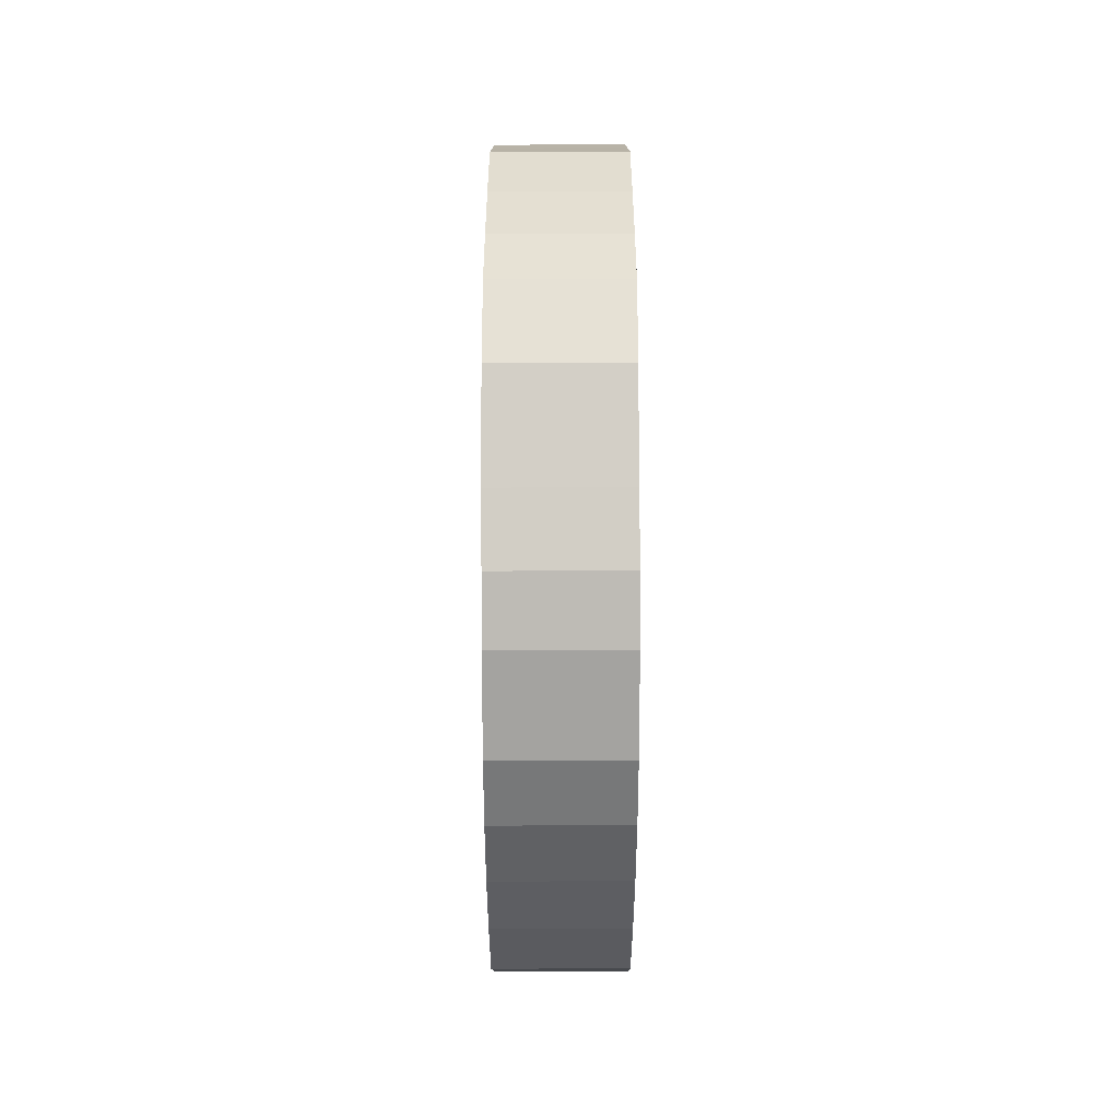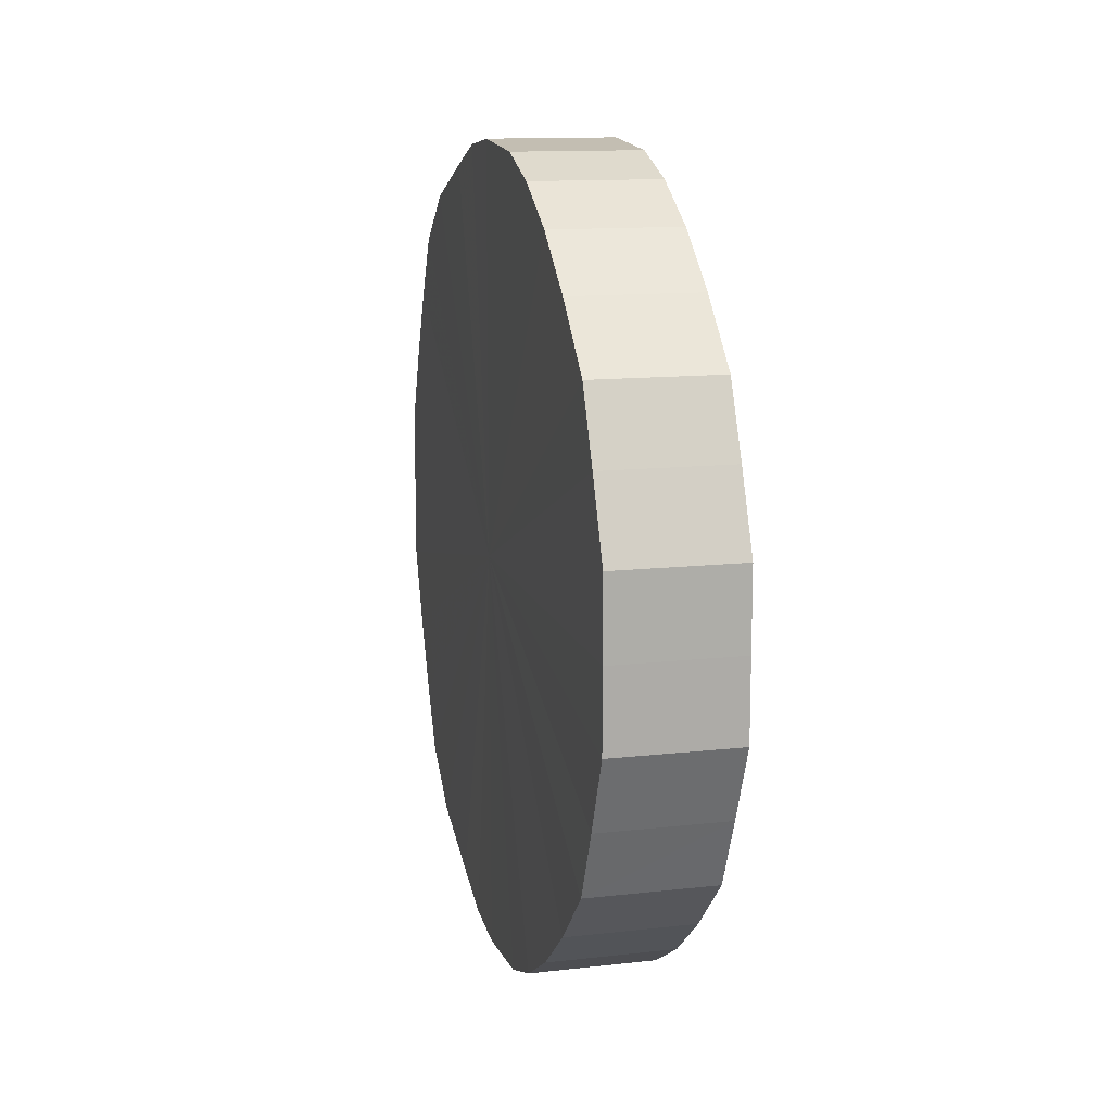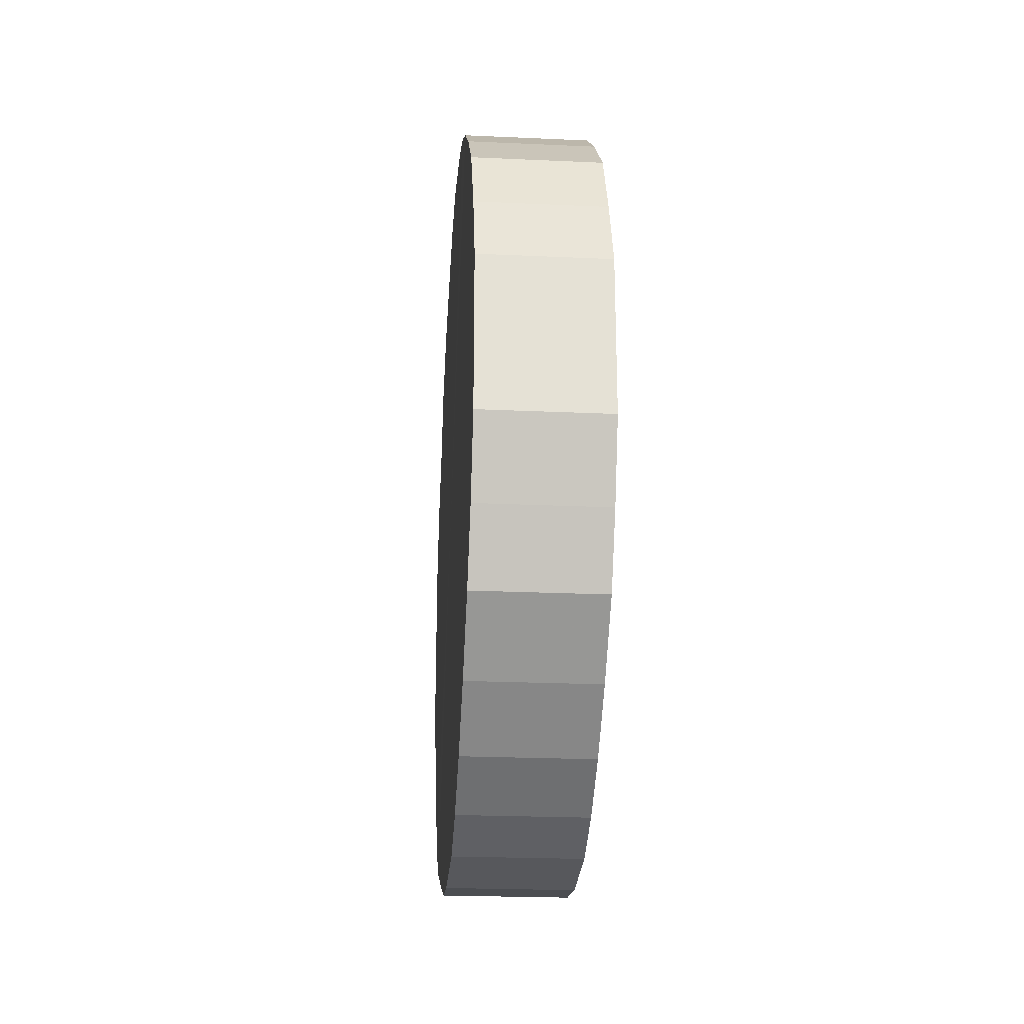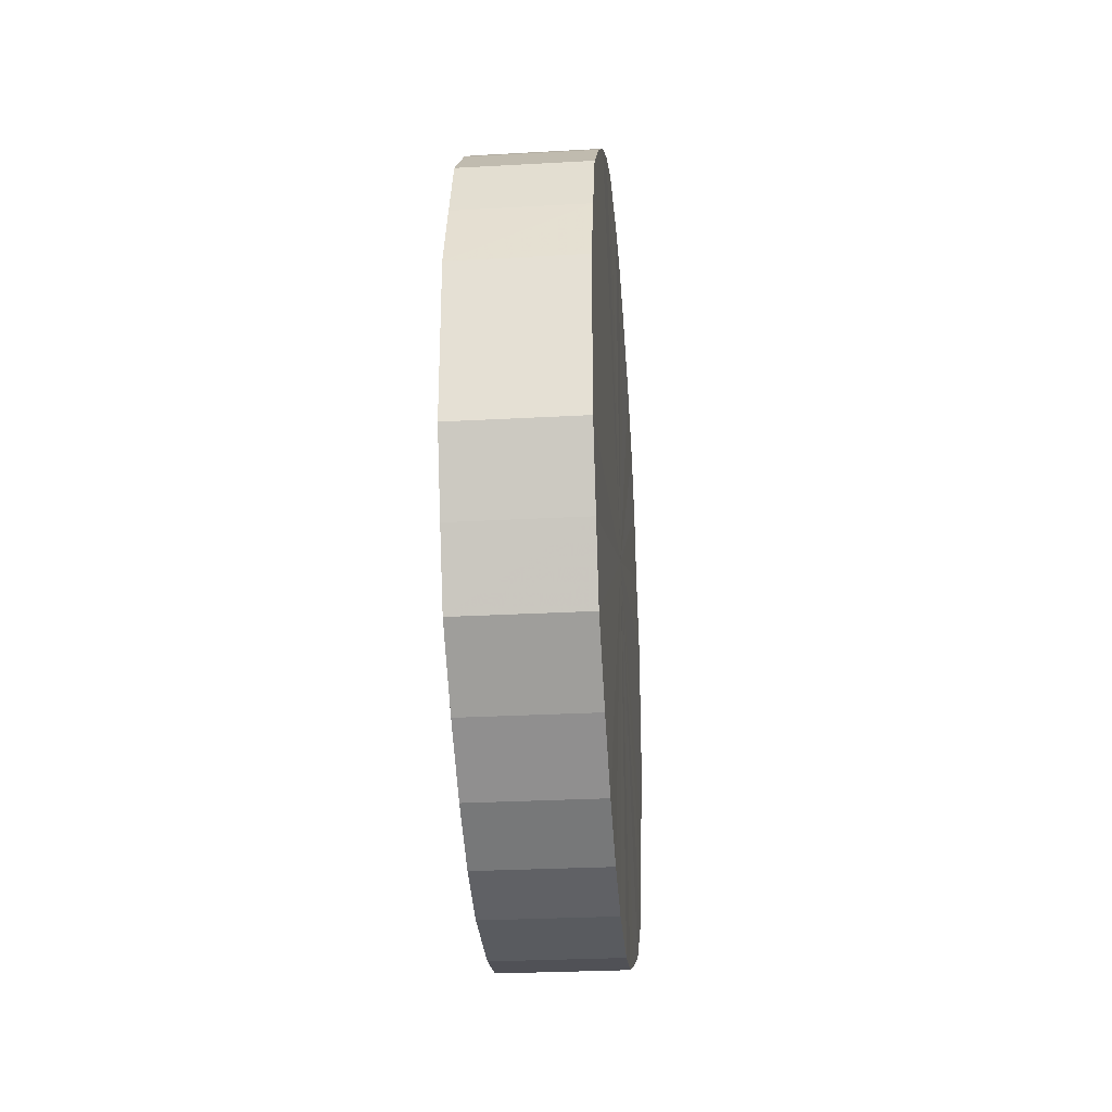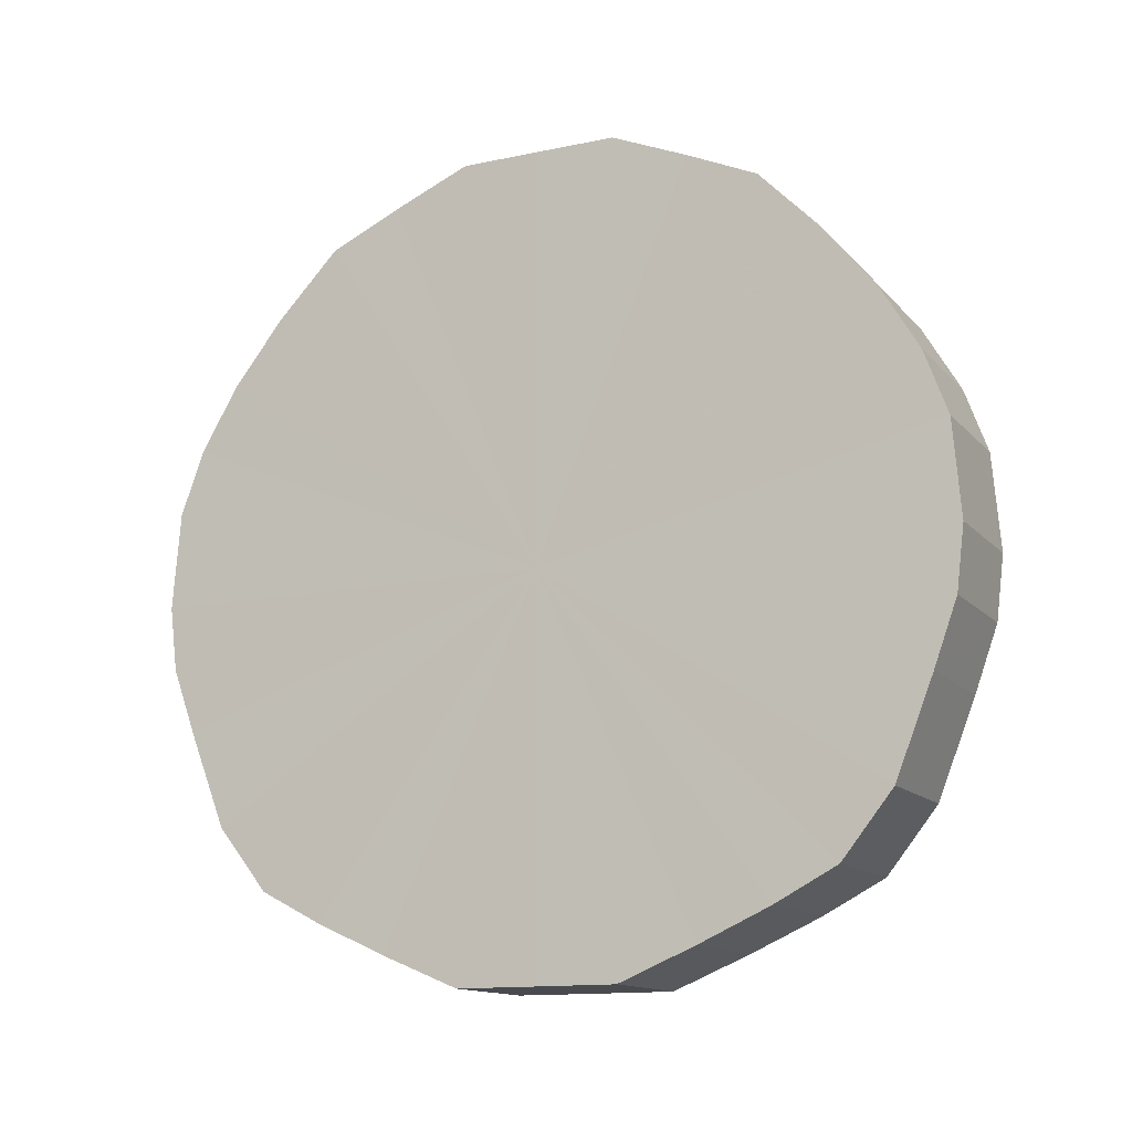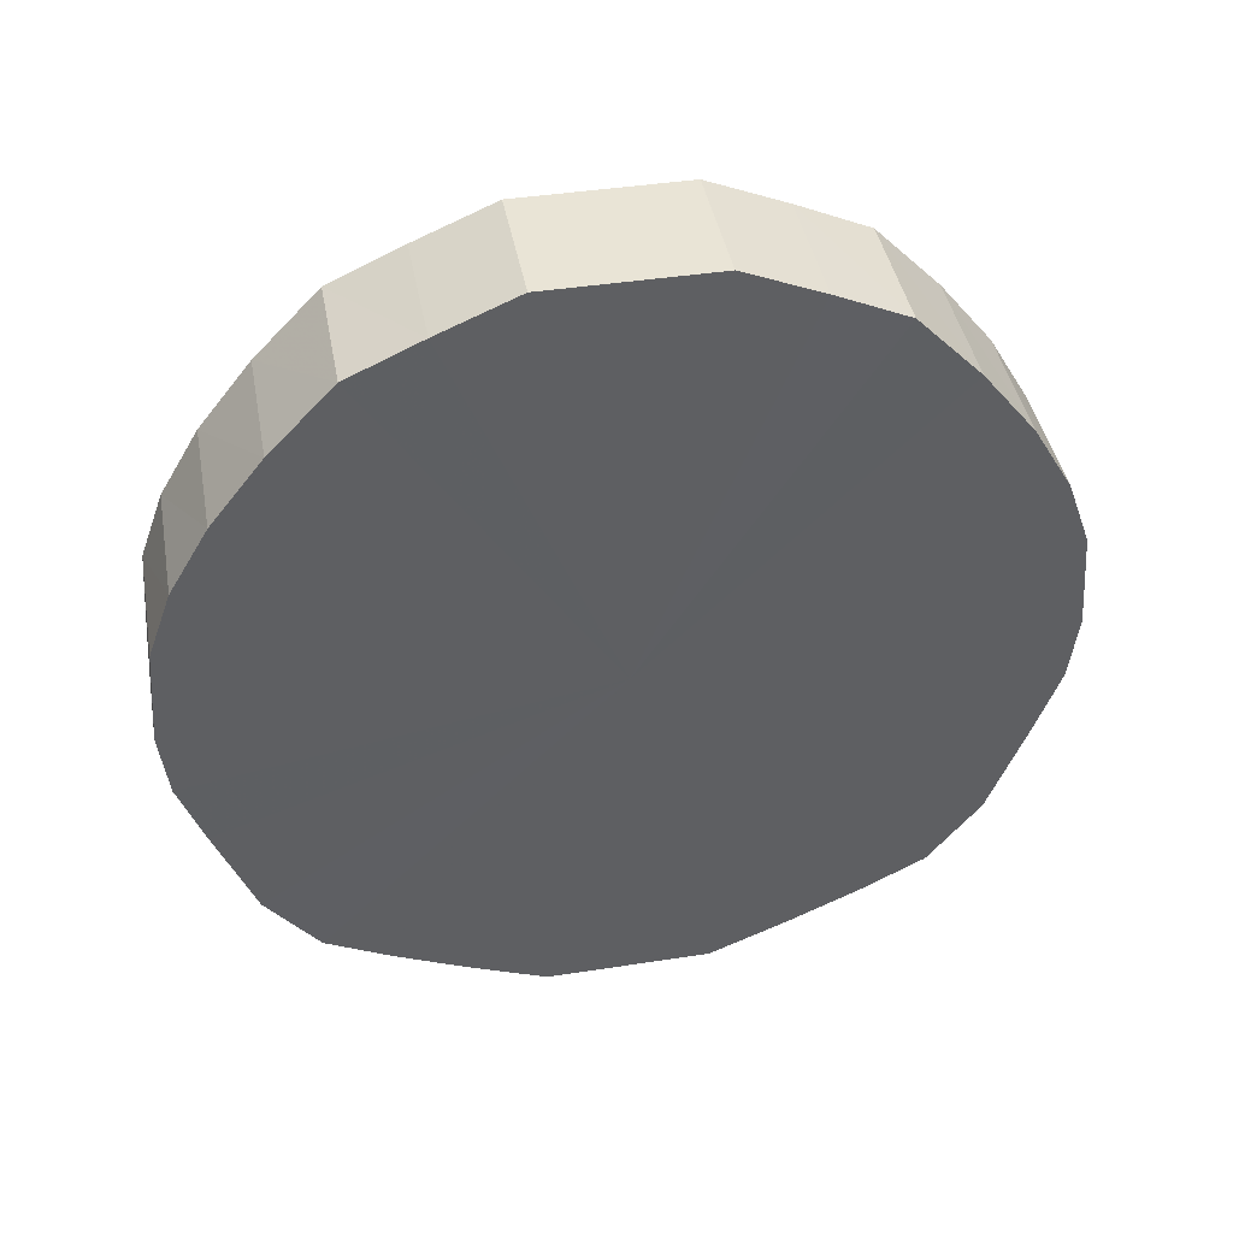
<metadata>
{"format":"obj","ext":"obj","renderer":"f3d","projection":"perspective","resolution":1024,"background":"white","views":[{"elev":-77.4,"azim":0.1,"up":"+Z"},{"elev":12.9,"azim":165.5,"up":"+Z"},{"elev":-23.9,"azim":175.7,"up":"+Z"},{"elev":-27.4,"azim":-175.2,"up":"+Z"},{"elev":-13.5,"azim":-64.6,"up":"+Y"},{"elev":42.5,"azim":79.5,"up":"+Y"}]}
</metadata>
<code>
o 17299
v 2200 1872 8.057
v 2200 1872 8.082
v 2200 1872 8.057
v 2200 1872 8.106
v 2200 1872 8.082
v 2200 1872 8.032
v 2200 1872 8.032
v 2200 1872 8.128
v 2200 1872 8.106
v 2200 1872 8.008
v 2200 1872 8.008
v 2200 1872 8.147
v 2200 1872 8.128
v 2200 1872 7.986
v 2200 1872 7.986
v 2200 1872 8.163
v 2200 1872 8.147
v 2200 1872 7.967
v 2200 1872 7.967
v 2200 1872 8.175
v 2200 1872 8.163
v 2200 1872 7.951
v 2200 1872 7.951
v 2200 1872 8.182
v 2200 1872 8.175
v 2200 1872 7.939
v 2200 1872 7.939
v 2200 1872 8.185
v 2200 1872 8.182
v 2200 1872 7.932
v 2200 1872 7.932
v 2200 1872 8.182
v 2200 1872 8.185
v 2200 1872 7.93
v 2200 1872 7.93
v 2200 1872 8.175
v 2200 1872 8.182
v 2200 1872 7.932
v 2200 1872 7.932
v 2200 1871 8.163
v 2200 1872 8.175
v 2200 1872 7.939
v 2200 1872 7.939
v 2200 1871 8.147
v 2200 1871 8.163
v 2200 1871 7.951
v 2200 1871 7.951
v 2200 1871 8.128
v 2200 1871 8.147
v 2200 1871 7.967
v 2200 1871 7.967
v 2200 1871 8.106
v 2200 1871 8.128
v 2200 1871 7.986
v 2200 1871 7.986
v 2200 1871 8.082
v 2200 1871 8.106
v 2200 1871 8.008
v 2200 1871 8.008
v 2200 1871 8.057
v 2200 1871 8.082
v 2200 1871 8.032
v 2200 1871 8.032
v 2200 1871 8.057
v 2200 1872 8.057
v 2200 1872 8.082
v 2200 1872 8.082
v 2200 1872 8.106
v 2200 1872 8.106
v 2200 1872 8.032
v 2200 1872 8.057
v 2200 1872 8.008
v 2200 1872 8.032
v 2200 1872 8.128
v 2200 1872 8.128
v 2200 1872 7.986
v 2200 1872 8.008
v 2200 1872 7.967
v 2200 1872 7.986
v 2200 1872 8.147
v 2200 1872 8.147
v 2200 1872 7.951
v 2200 1872 7.967
v 2200 1872 7.939
v 2200 1872 7.951
v 2200 1872 8.163
v 2200 1872 8.163
v 2200 1872 7.932
v 2200 1872 7.939
v 2200 1872 7.93
v 2200 1872 7.932
v 2200 1872 8.175
v 2200 1872 8.175
v 2200 1872 7.932
v 2200 1872 7.93
v 2200 1872 7.939
v 2200 1872 7.932
v 2200 1872 8.182
v 2200 1872 8.182
v 2200 1871 7.951
v 2200 1872 7.939
v 2200 1871 7.967
v 2200 1871 7.951
v 2200 1872 8.185
v 2200 1872 8.185
v 2200 1871 7.986
v 2200 1871 7.967
v 2200 1871 8.008
v 2200 1871 7.986
v 2200 1872 8.182
v 2200 1872 8.182
v 2200 1871 8.032
v 2200 1871 8.008
v 2200 1871 8.057
v 2200 1871 8.032
v 2200 1872 8.175
v 2200 1872 8.175
v 2200 1871 8.082
v 2200 1871 8.057
v 2200 1871 8.106
v 2200 1871 8.082
v 2200 1871 8.163
v 2200 1871 8.163
v 2200 1871 8.128
v 2200 1871 8.106
v 2200 1871 8.147
v 2200 1871 8.128
v 2200 1871 8.147
v 2200 1872 8.057
v 2200 1872 8.082
v 2200 1872 8.057
v 2200 1872 8.106
v 2200 1872 8.032
v 2200 1872 8.128
v 2200 1872 8.008
v 2200 1872 8.147
v 2200 1872 7.986
v 2200 1872 8.163
v 2200 1872 7.967
v 2200 1872 8.175
v 2200 1872 7.951
v 2200 1872 8.182
v 2200 1872 7.939
v 2200 1872 8.185
v 2200 1872 7.932
v 2200 1872 8.182
v 2200 1872 7.93
v 2200 1872 8.175
v 2200 1872 7.932
v 2200 1871 8.163
v 2200 1872 7.939
v 2200 1871 8.147
v 2200 1871 7.951
v 2200 1871 8.128
v 2200 1871 7.967
v 2200 1871 8.106
v 2200 1871 7.986
v 2200 1871 8.082
v 2200 1871 8.008
v 2200 1871 8.057
v 2200 1871 8.032
v 2200 1872 8.057
v 2200 1872 8.057
v 2200 1872 8.082
v 2200 1872 8.032
v 2200 1872 8.106
v 2200 1872 8.008
v 2200 1872 8.128
v 2200 1872 7.986
v 2200 1872 8.147
v 2200 1872 7.967
v 2200 1872 8.163
v 2200 1872 7.951
v 2200 1872 8.175
v 2200 1872 7.939
v 2200 1872 8.182
v 2200 1872 7.932
v 2200 1872 8.185
v 2200 1872 7.93
v 2200 1872 8.182
v 2200 1872 7.932
v 2200 1872 8.175
v 2200 1872 7.939
v 2200 1871 8.163
v 2200 1871 7.951
v 2200 1871 8.147
v 2200 1871 7.967
v 2200 1871 8.128
v 2200 1871 7.986
v 2200 1871 8.106
v 2200 1871 8.008
v 2200 1871 8.082
v 2200 1871 8.032
v 2200 1871 8.057
f 1 2 3
f 2 4 5
f 6 1 7
f 4 8 9
f 10 6 11
f 8 12 13
f 14 10 15
f 12 16 17
f 18 14 19
f 16 20 21
f 22 18 23
f 20 24 25
f 26 22 27
f 24 28 29
f 30 26 31
f 28 32 33
f 34 30 35
f 32 36 37
f 38 34 39
f 36 40 41
f 42 38 43
f 40 44 45
f 46 42 47
f 44 48 49
f 50 46 51
f 48 52 53
f 54 50 55
f 52 56 57
f 58 54 59
f 56 60 61
f 62 58 63
f 60 62 64
f 65 66 67
f 67 68 69
f 70 71 65
f 72 73 70
f 69 74 75
f 76 77 72
f 78 79 76
f 75 80 81
f 82 83 78
f 84 85 82
f 81 86 87
f 88 89 84
f 90 91 88
f 87 92 93
f 94 95 90
f 96 97 94
f 93 98 99
f 100 101 96
f 102 103 100
f 99 104 105
f 106 107 102
f 108 109 106
f 105 110 111
f 112 113 108
f 114 115 112
f 111 116 117
f 118 119 114
f 120 121 118
f 117 122 123
f 124 125 120
f 126 127 124
f 123 128 126
f 129 130 131
f 129 132 130
f 129 131 133
f 129 134 132
f 129 133 135
f 129 136 134
f 129 135 137
f 129 138 136
f 129 137 139
f 129 140 138
f 129 139 141
f 129 142 140
f 129 141 143
f 129 144 142
f 129 143 145
f 129 146 144
f 129 145 147
f 129 148 146
f 129 147 149
f 129 150 148
f 129 149 151
f 129 152 150
f 129 151 153
f 129 154 152
f 129 153 155
f 129 156 154
f 129 155 157
f 129 158 156
f 129 157 159
f 129 160 158
f 129 159 161
f 129 161 160
f 162 163 164
f 162 165 163
f 162 164 166
f 162 167 165
f 162 166 168
f 162 169 167
f 162 168 170
f 162 171 169
f 162 170 172
f 162 173 171
f 162 172 174
f 162 175 173
f 162 174 176
f 162 177 175
f 162 176 178
f 162 179 177
f 162 178 180
f 162 181 179
f 162 180 182
f 162 183 181
f 162 182 184
f 162 185 183
f 162 184 186
f 162 187 185
f 162 186 188
f 162 189 187
f 162 188 190
f 162 191 189
f 162 190 192
f 162 193 191
f 162 192 194
f 162 194 193

</code>
